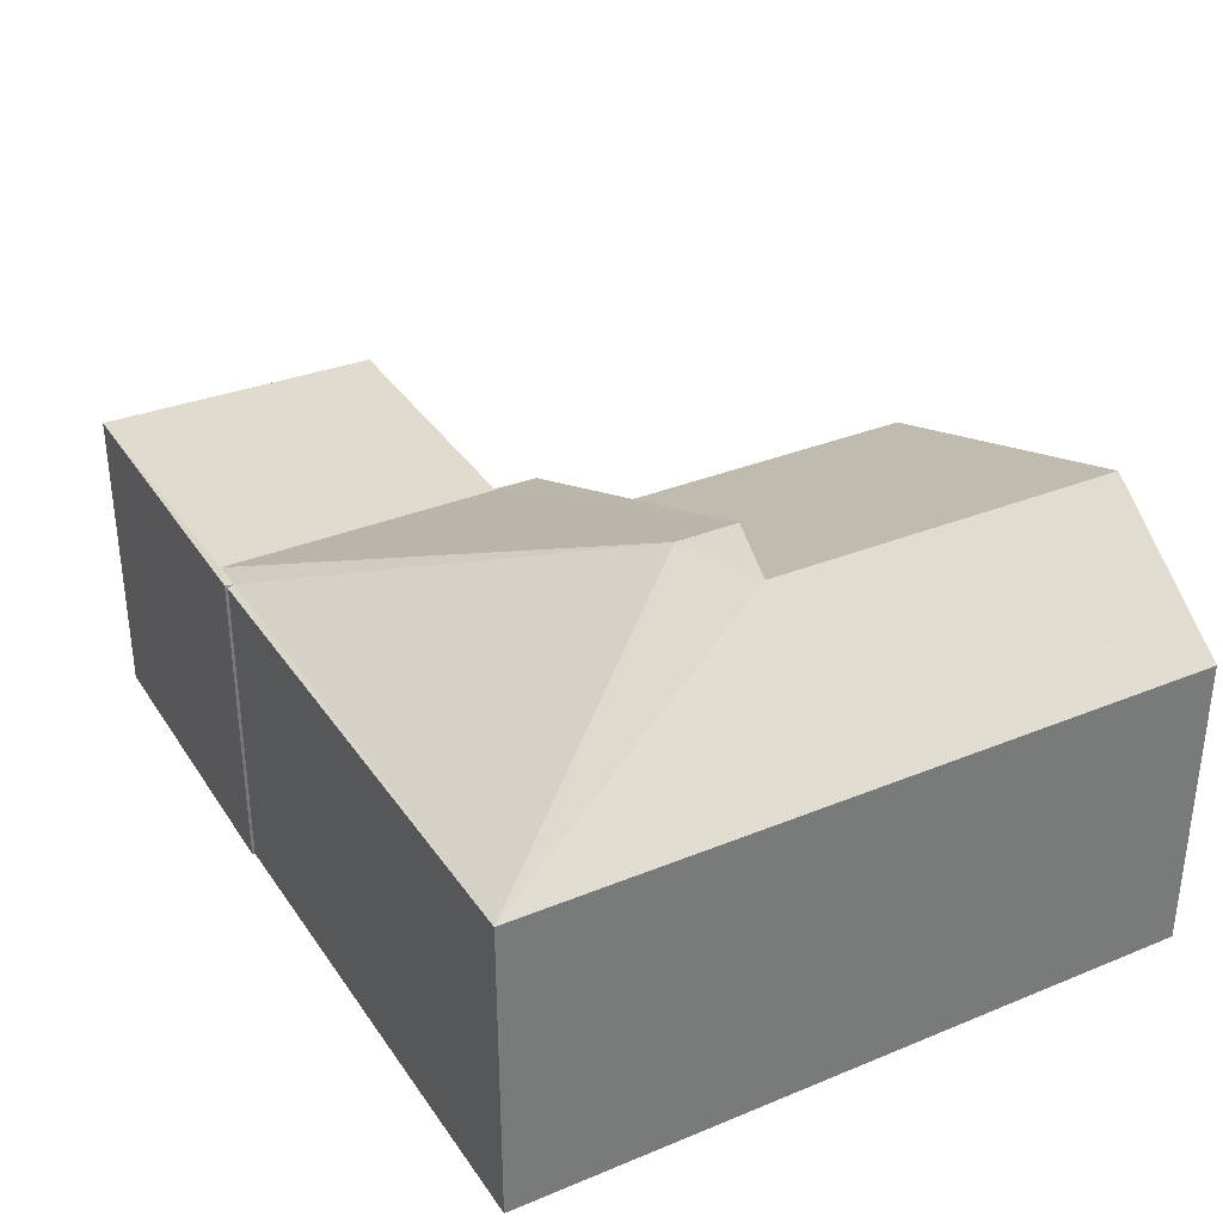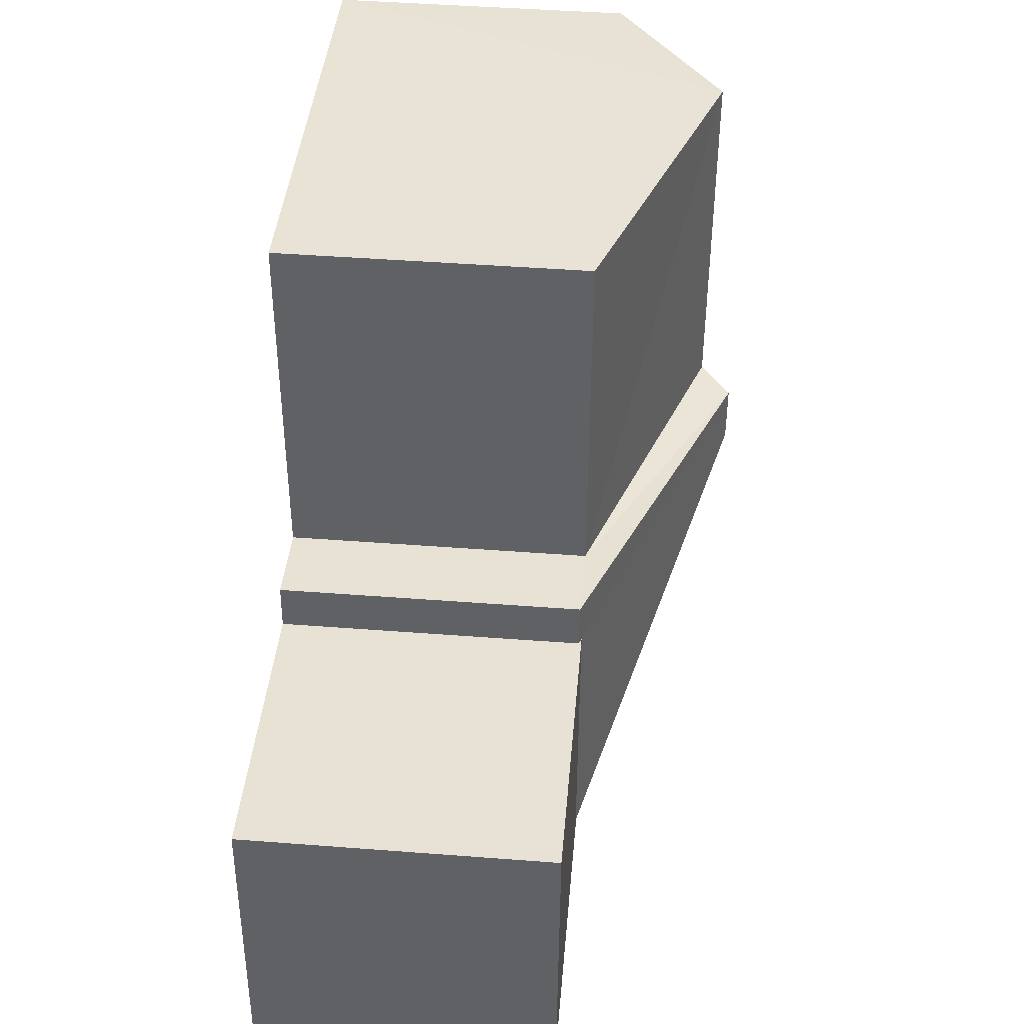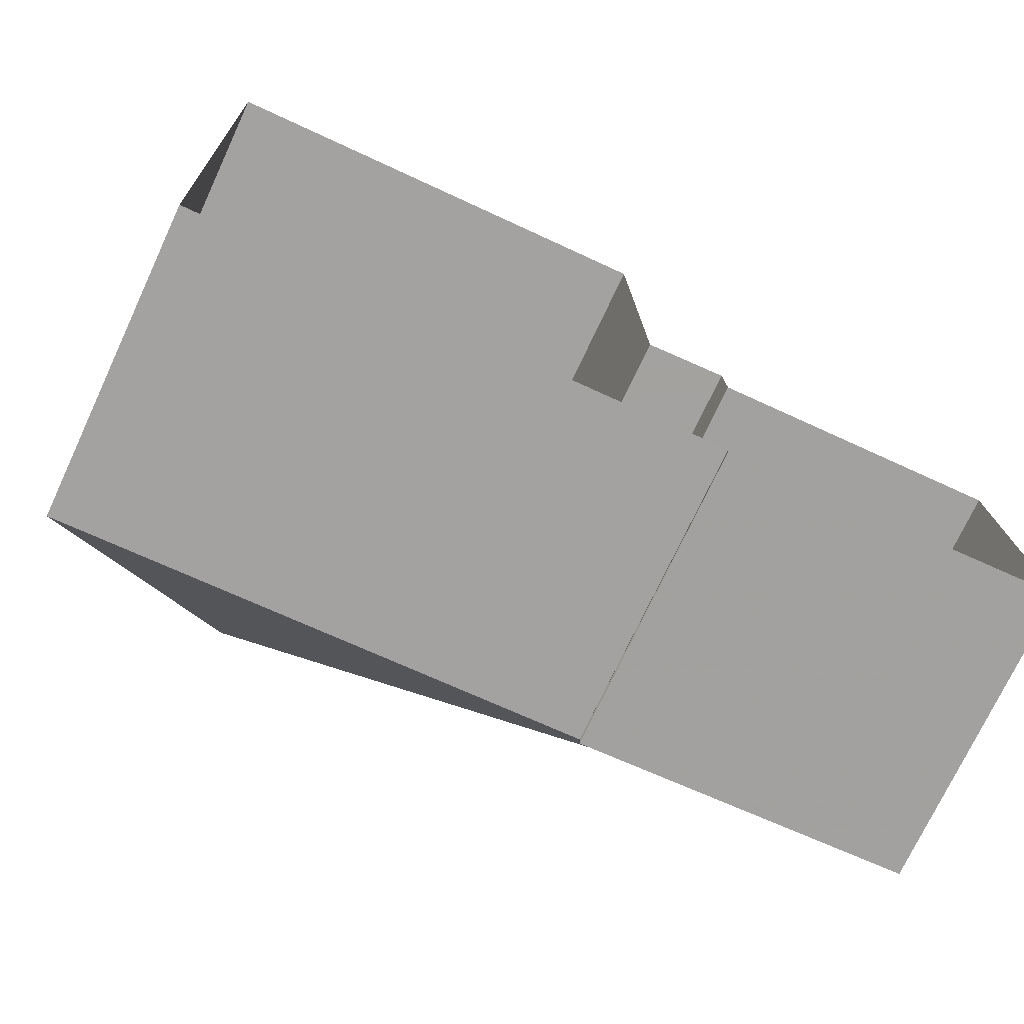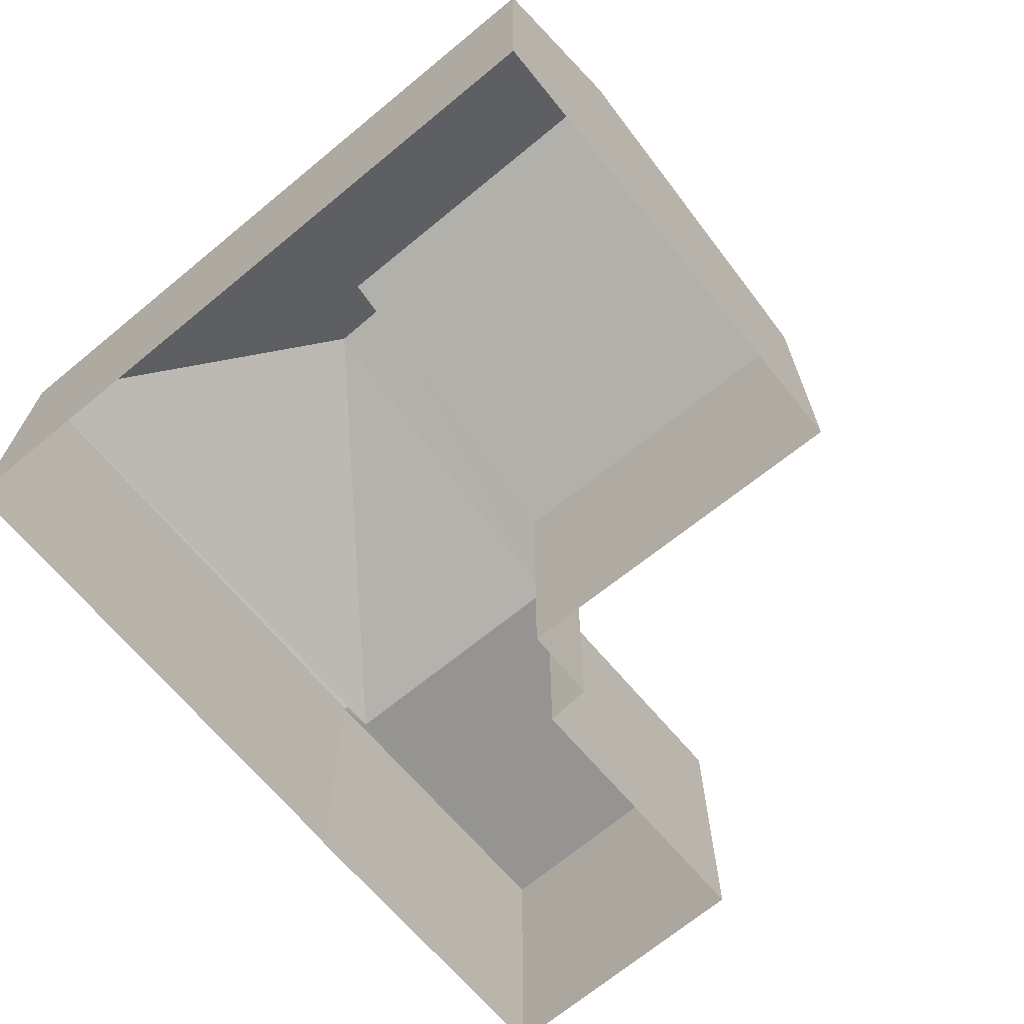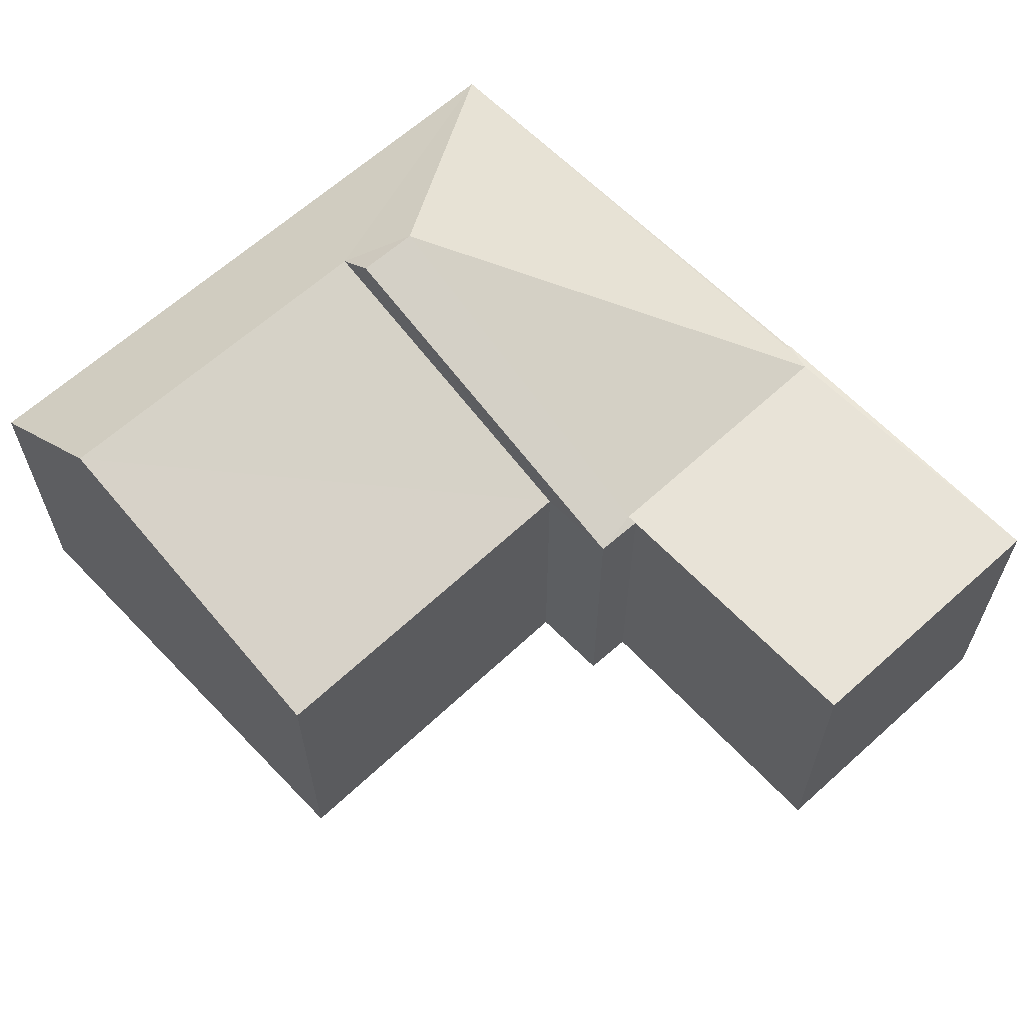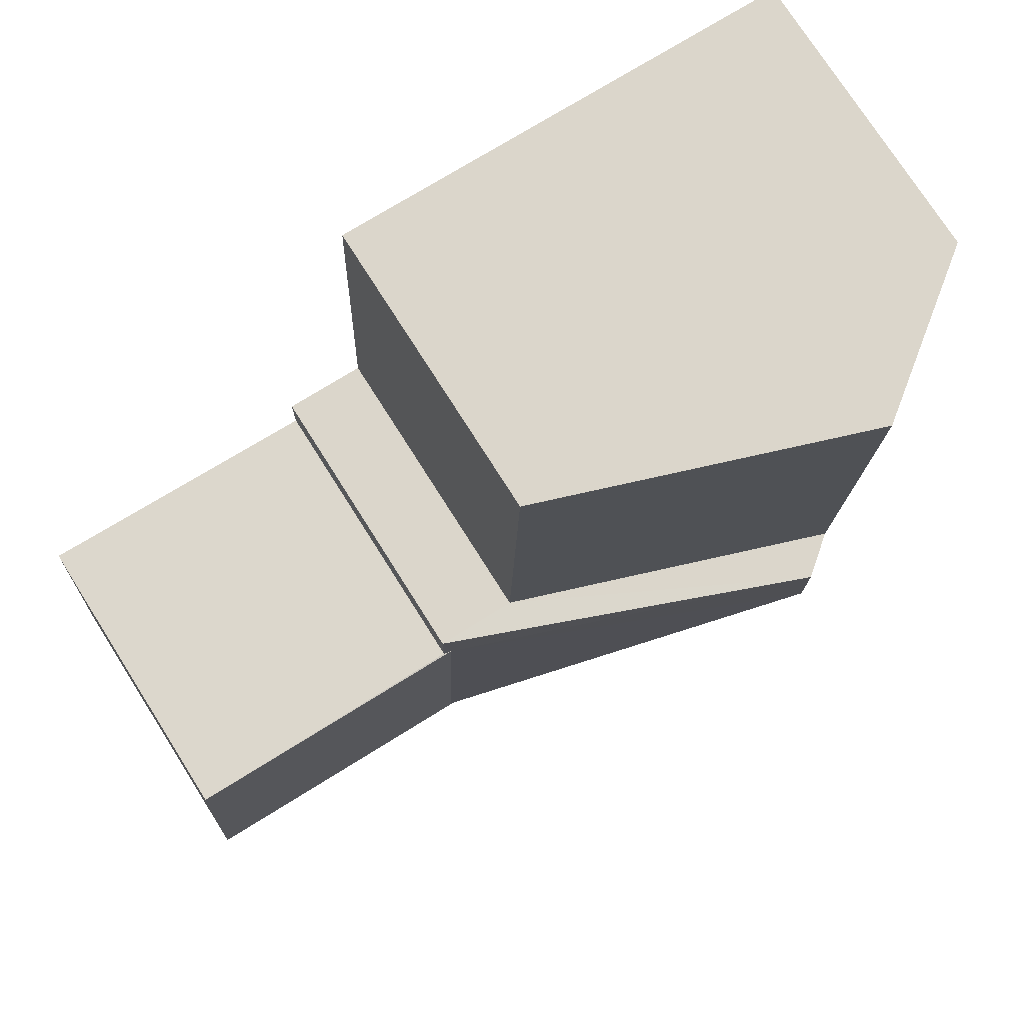
<metadata>
{"format":"obj","ext":"obj","renderer":"f3d","projection":"perspective","resolution":1024,"background":"white","views":[{"elev":33.8,"azim":58.9,"up":"+Z"},{"elev":43.5,"azim":-85.0,"up":"+Y"},{"elev":-73.2,"azim":155.0,"up":"+Y"},{"elev":-67.3,"azim":127.4,"up":"+Z"},{"elev":61.7,"azim":-135.5,"up":"+Z"},{"elev":74.9,"azim":-32.3,"up":"+Y"}]}
</metadata>
<code>
v -3.725e+05 -1.039e+05 30.57
v -3.725e+05 -1.039e+05 30.57
v -3.725e+05 -1.039e+05 30.57
v -3.725e+05 -1.039e+05 30.57
v -3.725e+05 -1.039e+05 30.57
v -3.725e+05 -1.039e+05 30.57
v -3.725e+05 -1.039e+05 30.57
v -3.725e+05 -1.039e+05 30.57
v -3.725e+05 -1.039e+05 30.57
v -3.725e+05 -1.039e+05 30.57
v -3.725e+05 -1.039e+05 34.25
v -3.725e+05 -1.039e+05 34.22
v -3.725e+05 -1.039e+05 35.94
v -3.725e+05 -1.039e+05 34.25
v -3.725e+05 -1.039e+05 34.22
v -3.725e+05 -1.039e+05 34.22
v -3.725e+05 -1.039e+05 35.57
v -3.725e+05 -1.039e+05 34.22
v -3.725e+05 -1.039e+05 35.57
v -3.725e+05 -1.039e+05 34.25
v -3.725e+05 -1.039e+05 35.94
v -3.725e+05 -1.039e+05 34.22
v -3.725e+05 -1.039e+05 34.22
v -3.725e+05 -1.039e+05 34.25
v -3.725e+05 -1.039e+05 34.25
v -3.725e+05 -1.039e+05 34.25
v -3.725e+05 -1.039e+05 34.22
f 1 2 3
f 4 5 6
f 2 7 3
f 5 8 3
f 9 10 6
f 7 9 3
f 9 6 5
f 3 9 5
f 11 12 13
f 13 14 11
f 15 12 11
f 16 17 18
f 16 19 17
f 20 21 22
f 22 23 20
f 13 21 20
f 14 13 20
f 20 24 14
f 24 25 14
f 14 26 11
f 14 25 26
f 27 19 12
f 12 19 13
f 27 17 19
f 13 19 21
f 27 7 2
f 27 12 7
f 25 4 6
f 25 24 4
f 15 7 12
f 15 9 7
f 16 3 22
f 19 16 21
f 3 8 22
f 21 16 22
f 27 2 17
f 2 1 17
f 1 18 17
f 10 15 26
f 26 15 11
f 9 15 10
f 23 4 24
f 24 20 23
f 5 4 23
f 23 22 8
f 5 23 8
f 26 25 6
f 10 26 6
f 3 18 1
f 3 16 18

</code>
